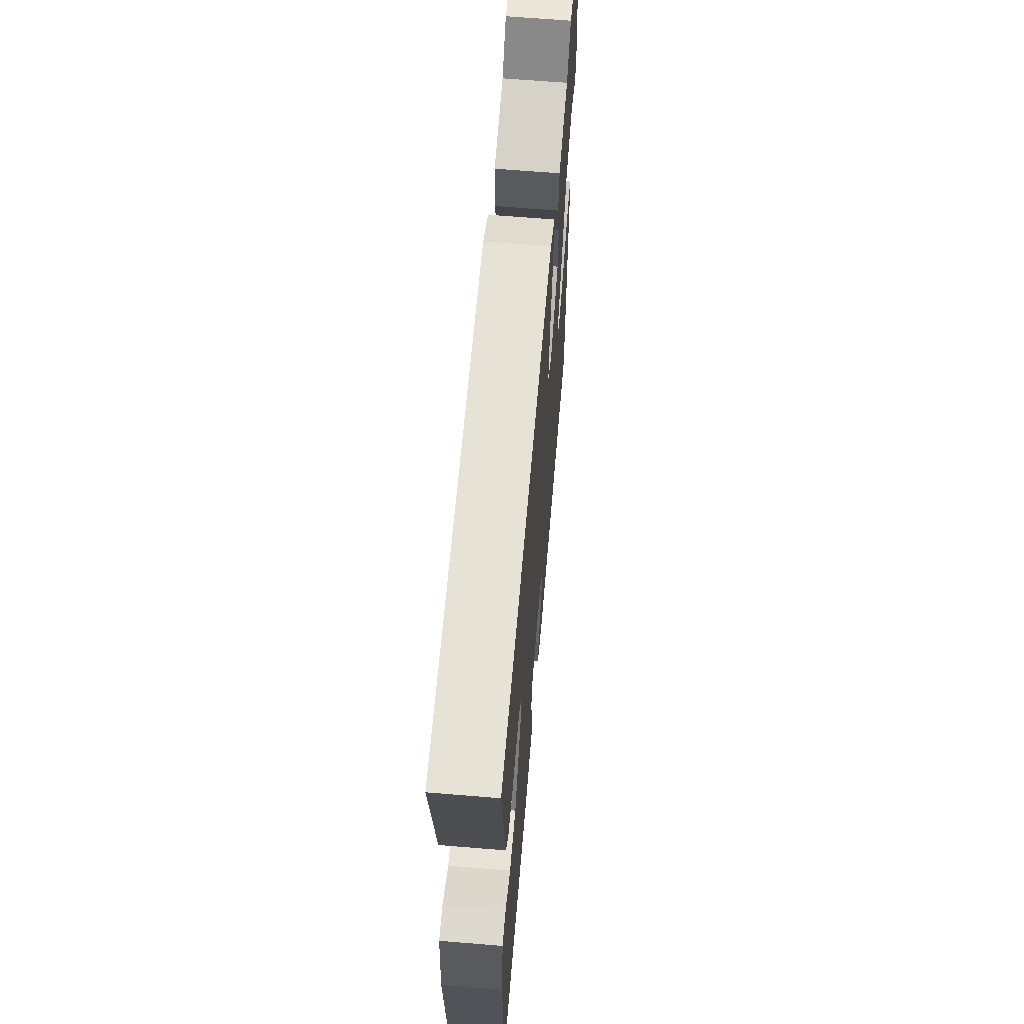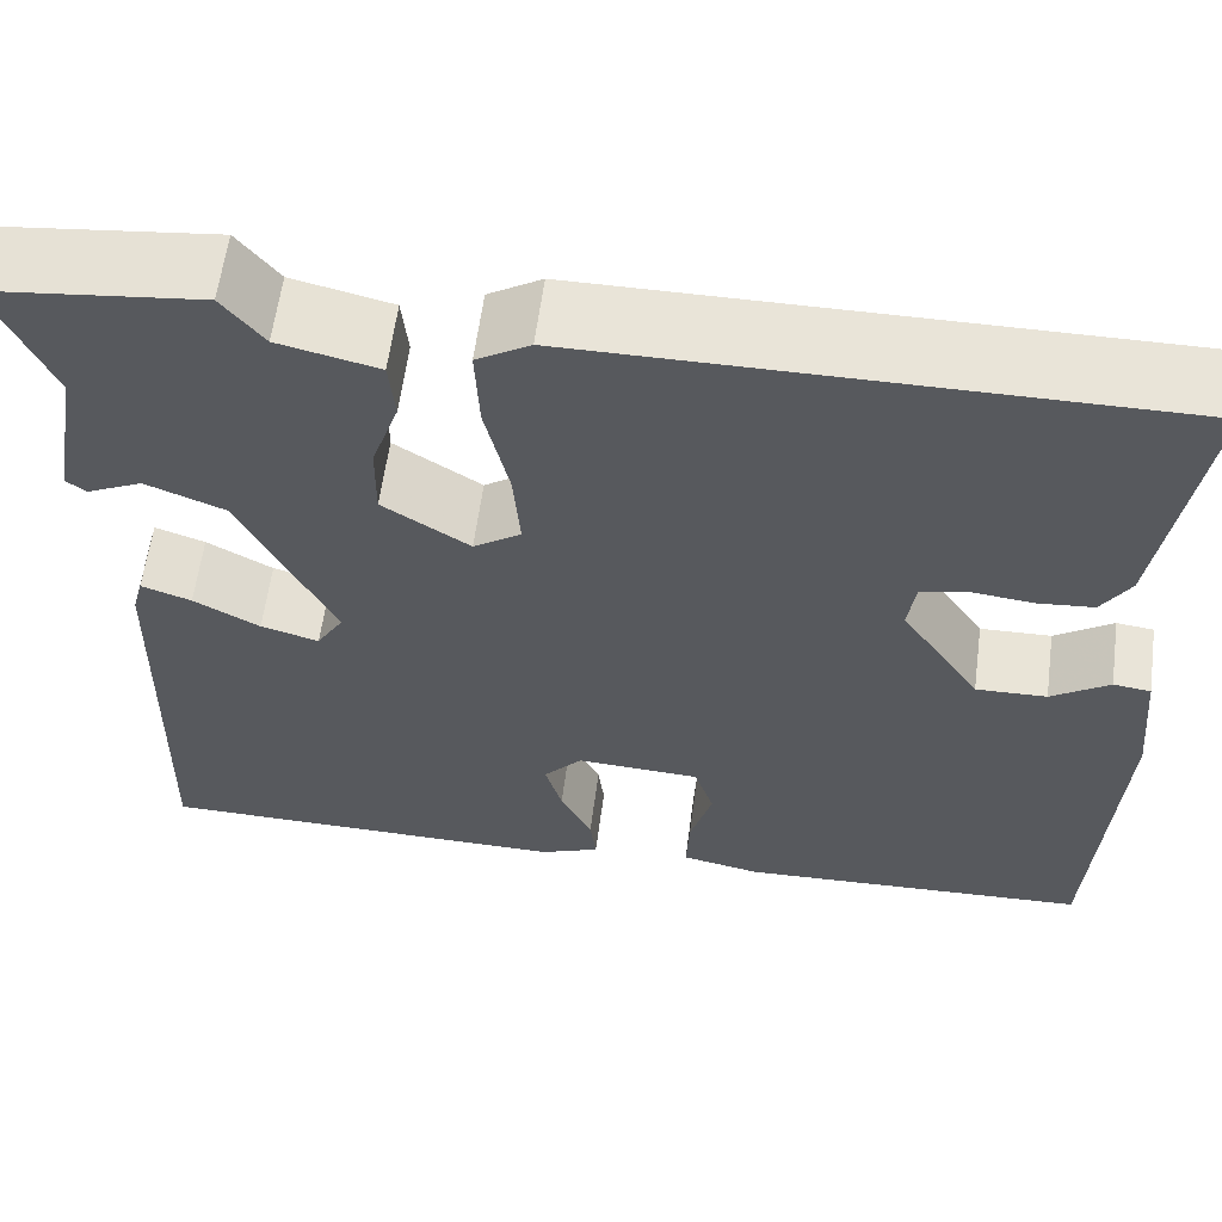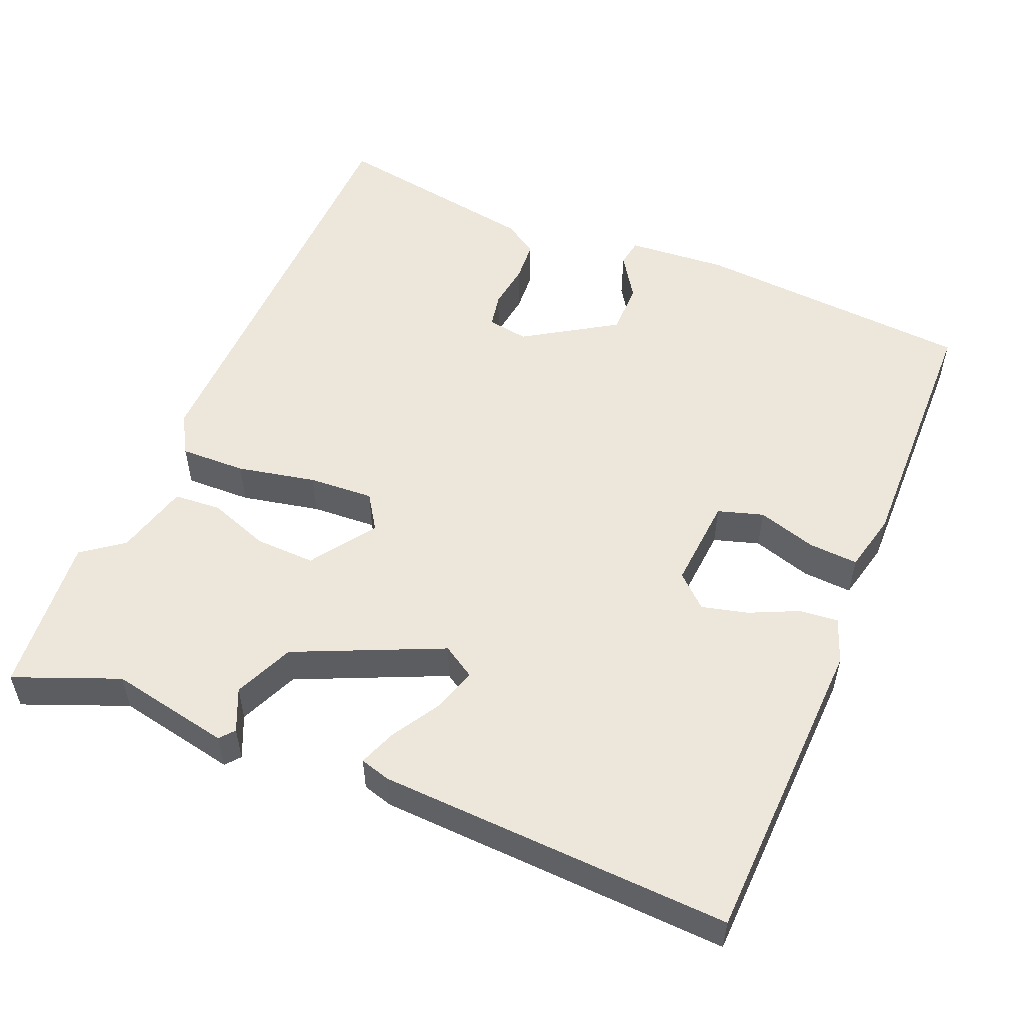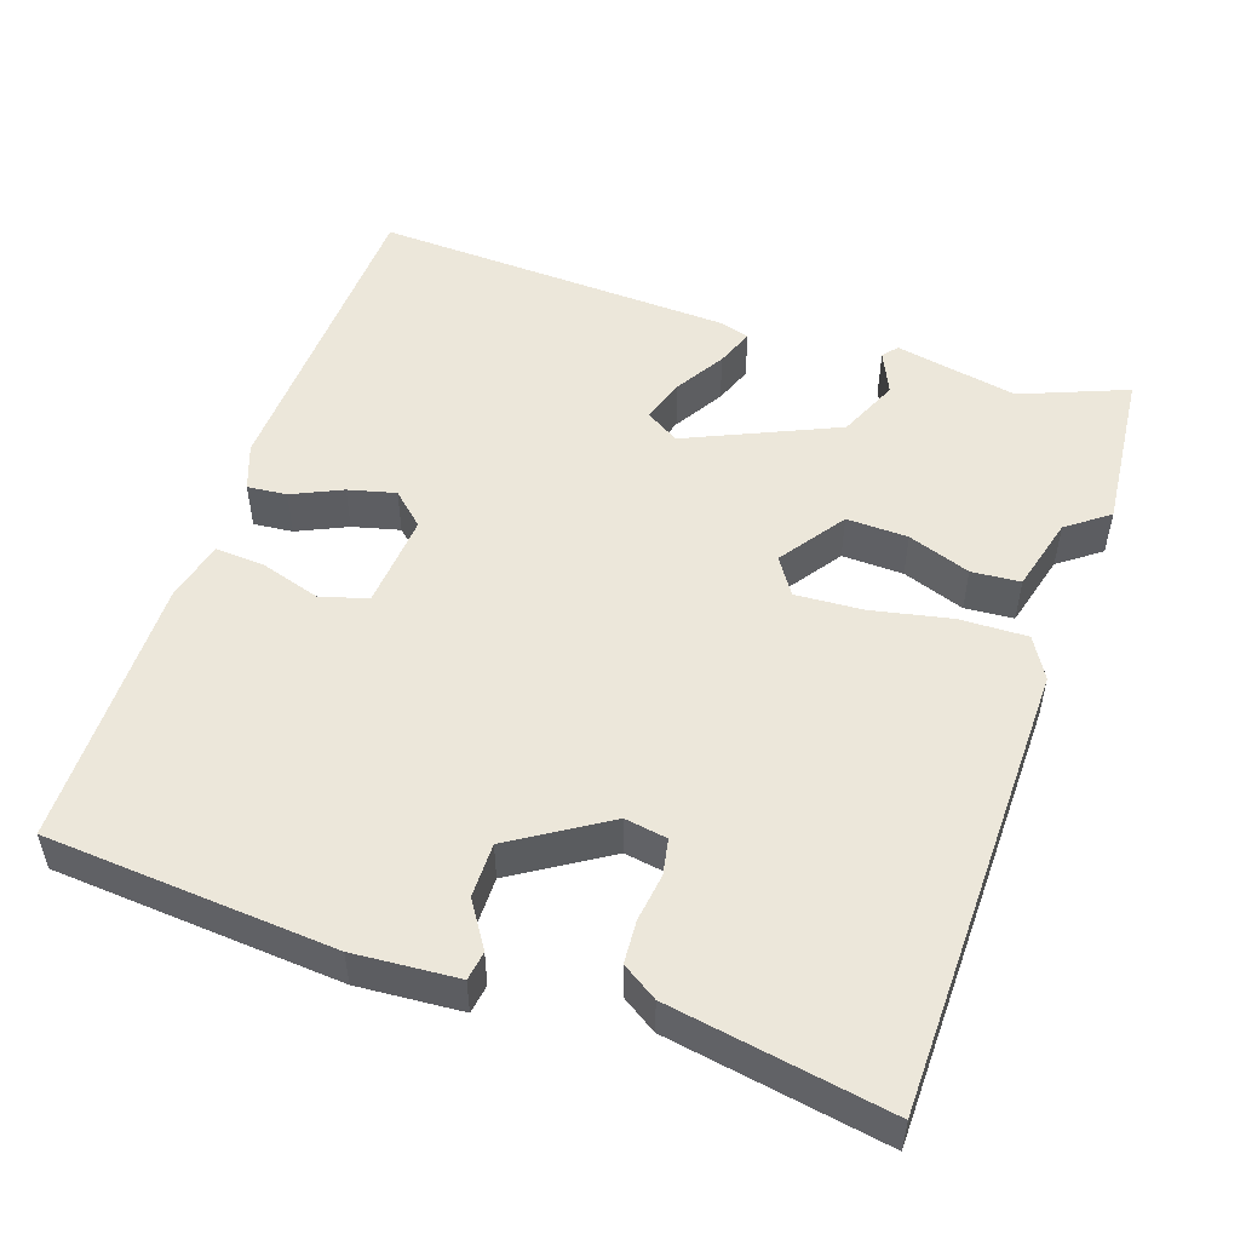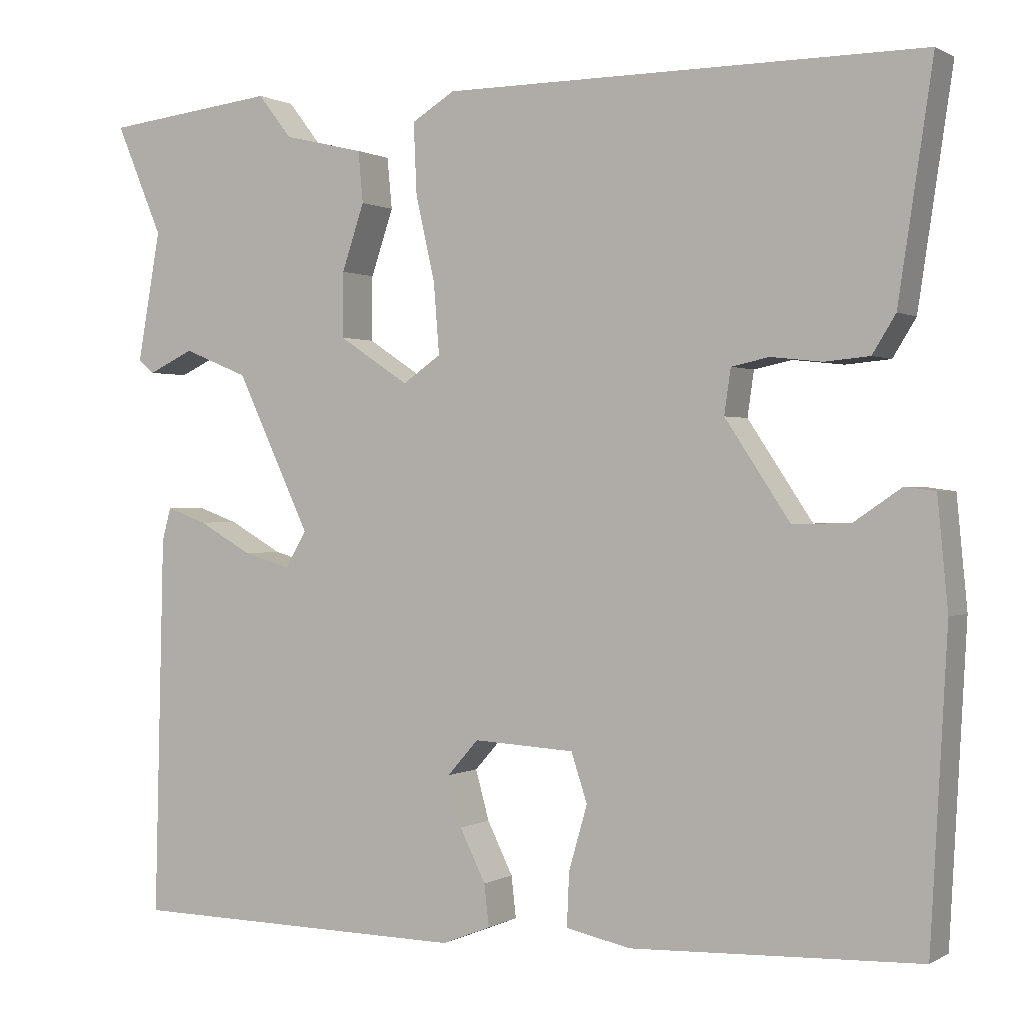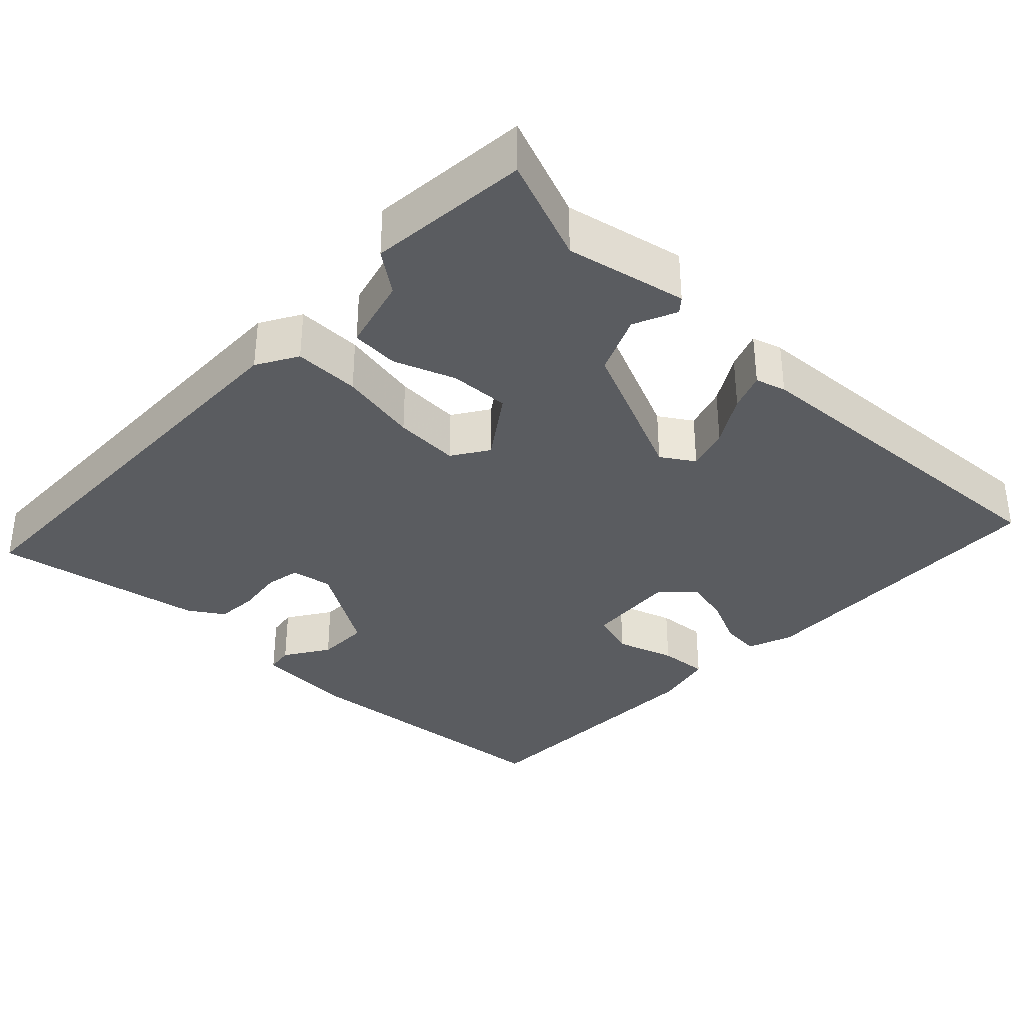
<metadata>
{"format":"obj","ext":"obj","renderer":"f3d","projection":"perspective","resolution":1024,"background":"white","views":[{"elev":64.2,"azim":-85.2,"up":"+Z"},{"elev":60.3,"azim":-172.5,"up":"+Z"},{"elev":53.1,"azim":113.9,"up":"+Y"},{"elev":51.3,"azim":-69.9,"up":"+Y"},{"elev":0.5,"azim":-152.4,"up":"+Z"},{"elev":-34.4,"azim":47.7,"up":"+Y"}]}
</metadata>
<code>
v 0.378 0.07 0.514
v 0.594 0.07 0.489
v 0.535 0.07 0.35
v 0.564 0.07 0.187
v 0.544 0.07 0.171
v 0.487 0.07 0.198
v 0.406 0.07 0.165
v 0.313 0.07 -0.031
v 0.34 0.07 -0.076
v 0.399 0.07 -0.059
v 0.466 0.07 -0.021
v 0.517 0.07 -0.003
v 0.528 0.07 -0.044
v 0.54 0.07 -0.52
v 0.115 0.07 -0.526
v 0.054 0.07 -0.502
v 0.06 0.07 -0.45
v 0.092 0.07 -0.385
v 0.109 0.07 -0.323
v 0.07 0.07 -0.279
v -0.056 0.07 -0.286
v -0.076 0.07 -0.347
v -0.053 0.07 -0.427
v -0.05 0.07 -0.494
v -0.131 0.07 -0.511
v -0.491 0.07 -0.497
v -0.512 0.07 -0.117
v -0.499 0.07 0.019
v -0.461 0.07 0.024
v -0.402 0.07 -0.016
v -0.33 0.07 -0.018
v -0.249 0.07 0.104
v -0.257 0.07 0.16
v -0.304 0.07 0.17
v -0.368 0.07 0.163
v -0.424 0.07 0.168
v -0.453 0.07 0.215
v -0.496 0.07 0.502
v 0.103 0.07 0.499
v 0.157 0.07 0.466
v 0.153 0.07 0.377
v 0.129 0.07 0.271
v 0.122 0.07 0.183
v 0.17 0.07 0.15
v 0.258 0.07 0.208
v 0.257 0.07 0.289
v 0.229 0.07 0.372
v 0.235 0.07 0.436
v 0.336 0.07 0.46
v 0.378 0 0.514
v 0.594 0 0.489
v 0.535 0 0.35
v 0.564 0 0.187
v 0.544 0 0.171
v 0.487 0 0.198
v 0.406 0 0.165
v 0.313 0 -0.031
v 0.34 0 -0.076
v 0.399 0 -0.059
v 0.466 0 -0.021
v 0.517 0 -0.003
v 0.528 0 -0.044
v 0.54 0 -0.52
v 0.115 0 -0.526
v 0.054 0 -0.502
v 0.06 0 -0.45
v 0.092 0 -0.385
v 0.109 0 -0.323
v 0.07 0 -0.279
v -0.056 0 -0.286
v -0.076 0 -0.347
v -0.053 0 -0.427
v -0.05 0 -0.494
v -0.131 0 -0.511
v -0.491 0 -0.497
v -0.512 0 -0.117
v -0.499 0 0.019
v -0.461 0 0.024
v -0.402 0 -0.016
v -0.33 0 -0.018
v -0.249 0 0.104
v -0.257 0 0.16
v -0.304 0 0.17
v -0.368 0 0.163
v -0.424 0 0.168
v -0.453 0 0.215
v -0.496 0 0.502
v 0.103 0 0.499
v 0.157 0 0.466
v 0.153 0 0.377
v 0.129 0 0.271
v 0.122 0 0.183
v 0.17 0 0.15
v 0.258 0 0.208
v 0.257 0 0.289
v 0.229 0 0.372
v 0.235 0 0.436
v 0.336 0 0.46
f 46 47 48 49
f 45 46 49 1
f 39 40 41 42
f 39 42 43
f 38 39 43
f 37 38 43 44
f 34 35 36 37
f 33 34 37 44
f 27 28 29 30
f 27 30 31
f 26 27 31
f 25 26 31 32
f 22 23 24 25
f 21 22 25 32
f 15 16 17 18
f 15 18 19
f 14 15 19
f 13 14 19 20
f 10 11 12 13
f 9 10 13 20
f 3 4 5 6
f 3 6 7
f 45 1 2 3
f 44 45 3 7
f 32 33 44
f 8 9 20 21
f 21 32 44
f 7 8 21 44
f 98 97 96 95
f 50 98 95 94
f 91 90 89 88
f 92 91 88
f 92 88 87
f 93 92 87 86
f 86 85 84 83
f 93 86 83 82
f 79 78 77 76
f 80 79 76
f 80 76 75
f 81 80 75 74
f 74 73 72 71
f 81 74 71 70
f 67 66 65 64
f 68 67 64
f 68 64 63
f 69 68 63 62
f 62 61 60 59
f 69 62 59 58
f 55 54 53 52
f 56 55 52
f 52 51 50 94
f 56 52 94 93
f 93 82 81
f 70 69 58 57
f 93 81 70
f 93 70 57 56
f 1 50 51 2
f 2 51 52 3
f 3 52 53 4
f 4 53 54 5
f 5 54 55 6
f 6 55 56 7
f 7 56 57 8
f 8 57 58 9
f 9 58 59 10
f 10 59 60 11
f 11 60 61 12
f 12 61 62 13
f 13 62 63 14
f 14 63 64 15
f 15 64 65 16
f 16 65 66 17
f 17 66 67 18
f 18 67 68 19
f 19 68 69 20
f 20 69 70 21
f 21 70 71 22
f 22 71 72 23
f 23 72 73 24
f 24 73 74 25
f 25 74 75 26
f 26 75 76 27
f 27 76 77 28
f 28 77 78 29
f 29 78 79 30
f 30 79 80 31
f 31 80 81 32
f 32 81 82 33
f 33 82 83 34
f 34 83 84 35
f 35 84 85 36
f 36 85 86 37
f 37 86 87 38
f 38 87 88 39
f 39 88 89 40
f 40 89 90 41
f 41 90 91 42
f 42 91 92 43
f 43 92 93 44
f 44 93 94 45
f 45 94 95 46
f 46 95 96 47
f 47 96 97 48
f 48 97 98 49
f 49 98 50 1

</code>
